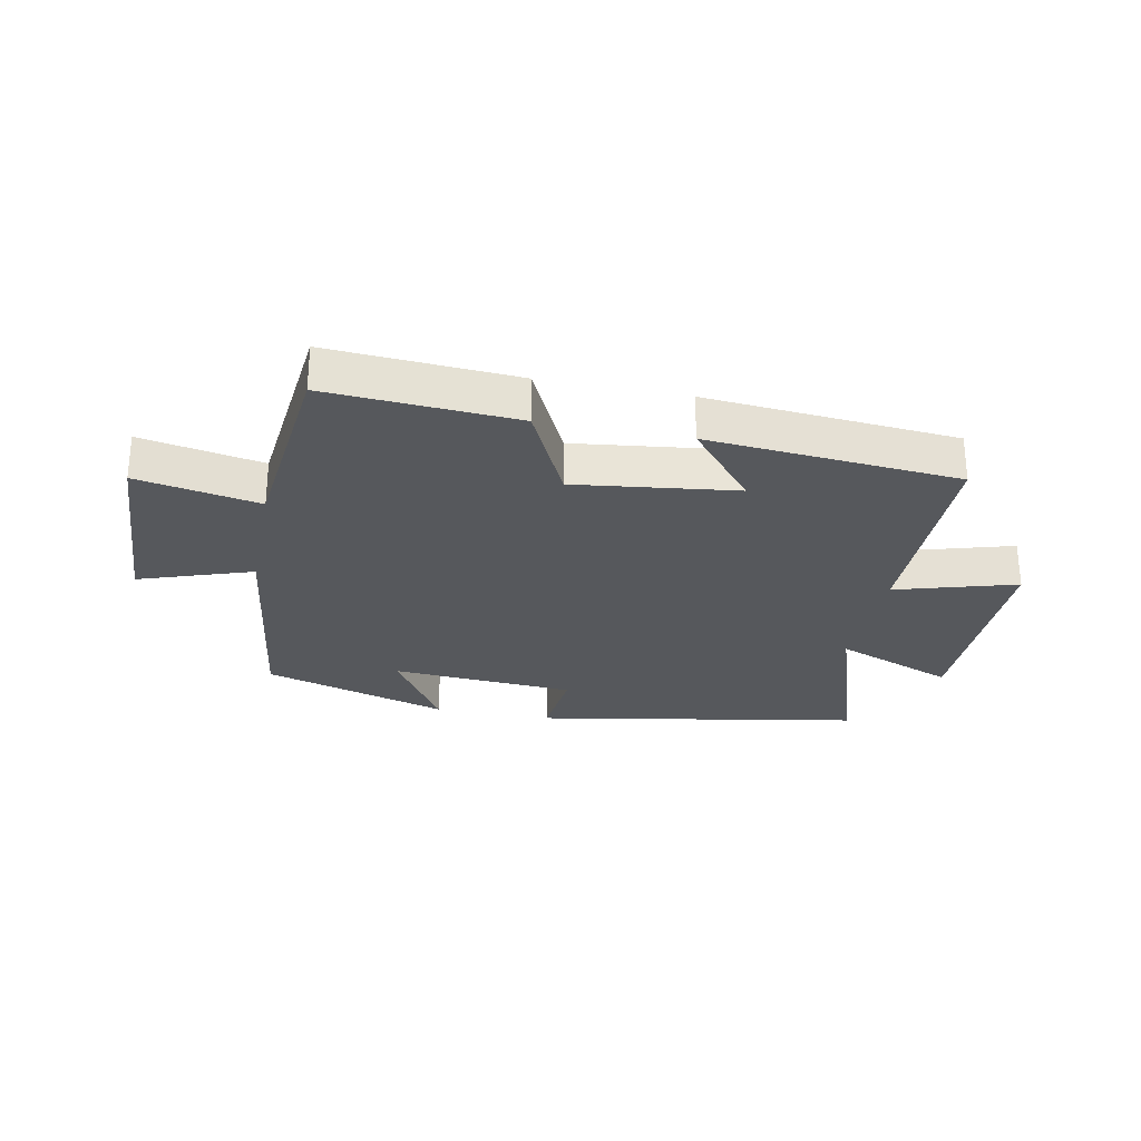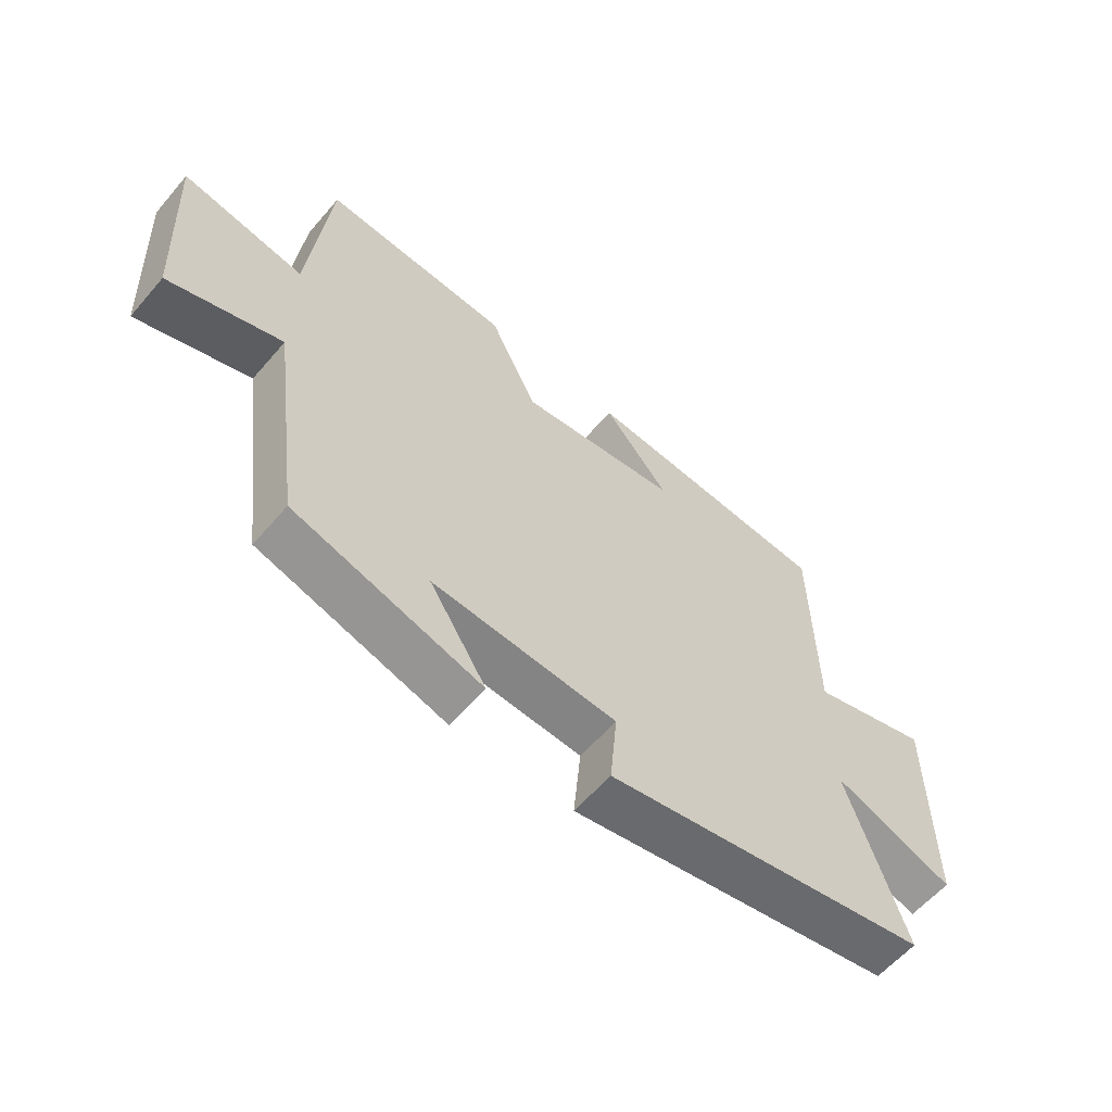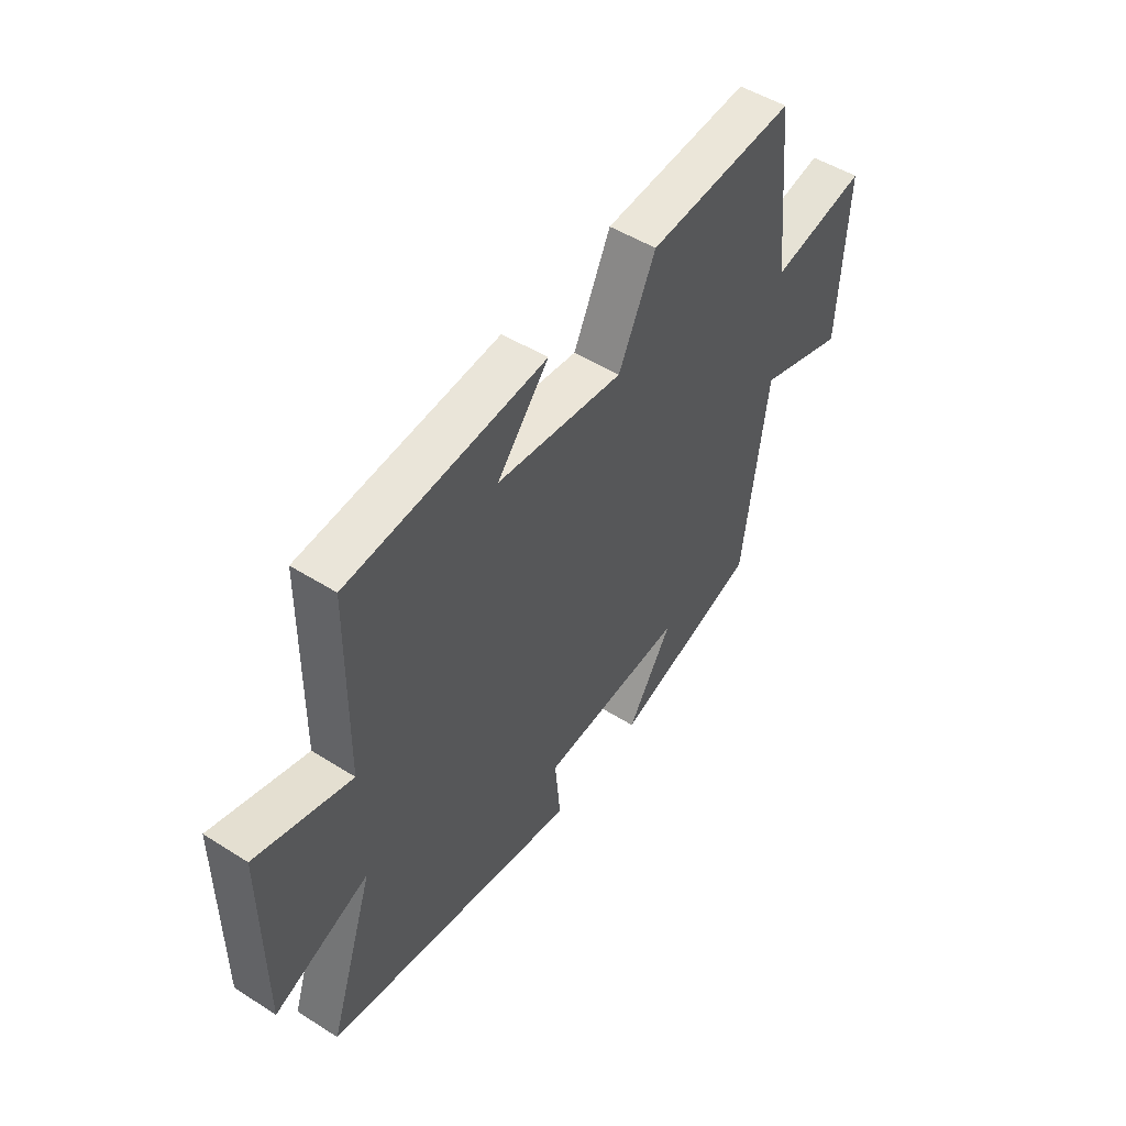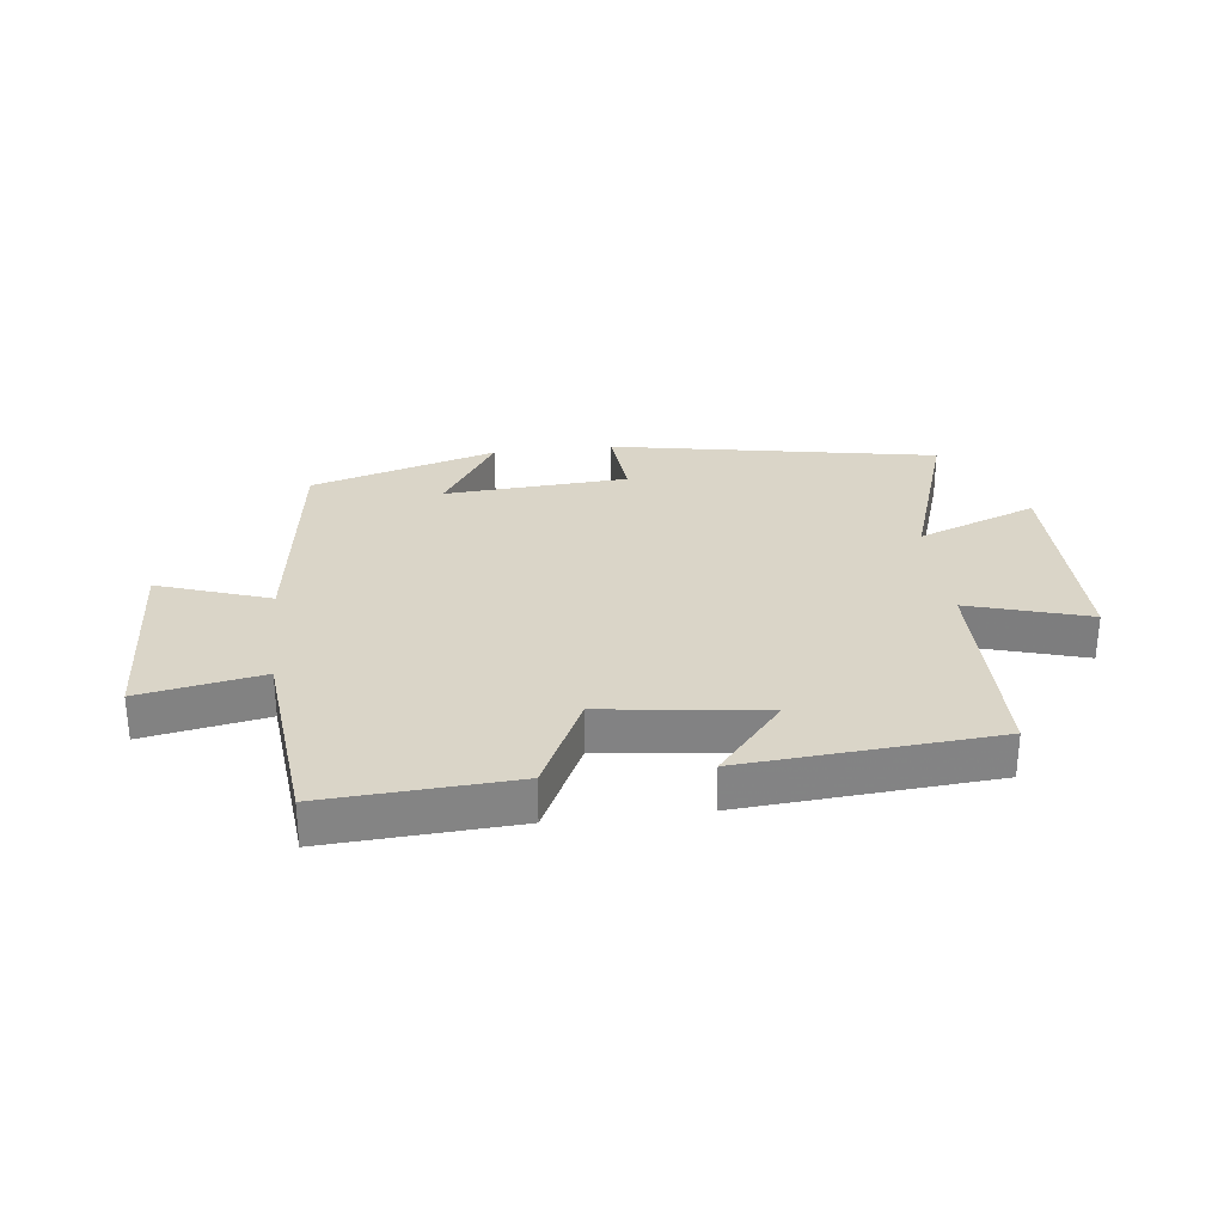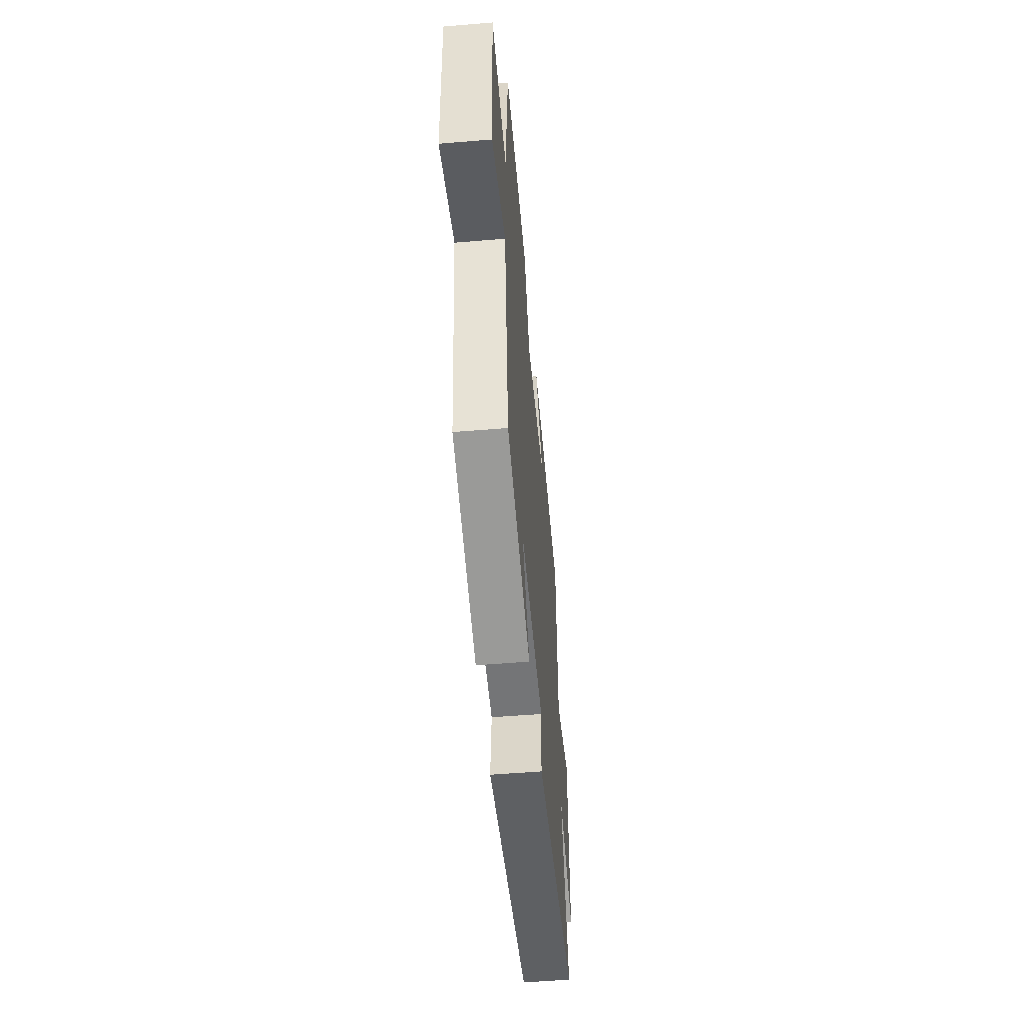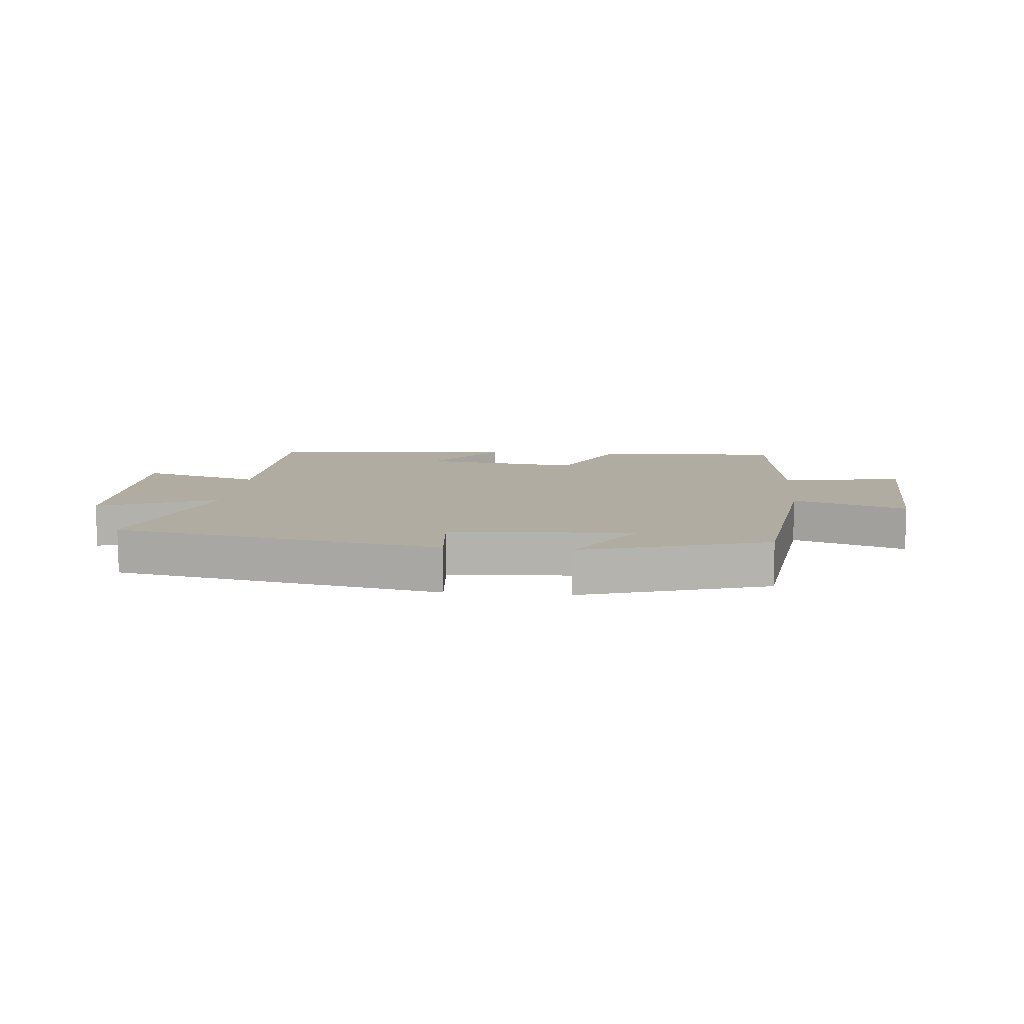
<metadata>
{"format":"obj","ext":"obj","renderer":"f3d","projection":"perspective","resolution":1024,"background":"white","views":[{"elev":-27.7,"azim":-11.4,"up":"+Y"},{"elev":-59.4,"azim":-40.3,"up":"+Z"},{"elev":50.0,"azim":124.8,"up":"+Z"},{"elev":29.1,"azim":-6.7,"up":"+Y"},{"elev":-52.8,"azim":-84.9,"up":"+Z"},{"elev":10.2,"azim":-174.7,"up":"+Y"}]}
</metadata>
<code>
v -0.467 0.07 0.519
v -0.156 0.07 0.5
v -0.078 0.07 0.338
v 0.188 0.07 0.372
v 0.08 0.07 0.5
v 0.495 0.07 0.467
v 0.5 0.07 0.111
v 0.699 0.07 0.17
v 0.699 0.07 -0.19
v 0.5 0.07 -0.113
v 0.596 0.07 -0.402
v 0.057 0.07 -0.5
v 0.069 0.07 -0.372
v -0.235 0.07 -0.352
v -0.141 0.07 -0.5
v -0.449 0.07 -0.408
v -0.5 0.07 -0.027
v -0.686 0.07 -0.091
v -0.702 0.07 0.231
v -0.5 0.07 0.193
v -0.467 0 0.519
v -0.156 0 0.5
v -0.078 0 0.338
v 0.188 0 0.372
v 0.08 0 0.5
v 0.495 0 0.467
v 0.5 0 0.111
v 0.699 0 0.17
v 0.699 0 -0.19
v 0.5 0 -0.113
v 0.596 0 -0.402
v 0.057 0 -0.5
v 0.069 0 -0.372
v -0.235 0 -0.352
v -0.141 0 -0.5
v -0.449 0 -0.408
v -0.5 0 -0.027
v -0.686 0 -0.091
v -0.702 0 0.231
v -0.5 0 0.193
f 17 18 19 20
f 1 2 3
f 20 1 3
f 17 20 3
f 14 15 16 17
f 17 3 4
f 14 17 4
f 13 14 4
f 12 13 4
f 11 12 4
f 10 11 4
f 7 8 9 10
f 7 10 4
f 4 5 6 7
f 40 39 38 37
f 23 22 21
f 23 21 40
f 23 40 37
f 37 36 35 34
f 24 23 37
f 24 37 34
f 24 34 33
f 24 33 32
f 24 32 31
f 24 31 30
f 30 29 28 27
f 24 30 27
f 27 26 25 24
f 1 21 22 2
f 2 22 23 3
f 3 23 24 4
f 4 24 25 5
f 5 25 26 6
f 6 26 27 7
f 7 27 28 8
f 8 28 29 9
f 9 29 30 10
f 10 30 31 11
f 11 31 32 12
f 12 32 33 13
f 13 33 34 14
f 14 34 35 15
f 15 35 36 16
f 16 36 37 17
f 17 37 38 18
f 18 38 39 19
f 19 39 40 20
f 20 40 21 1

</code>
